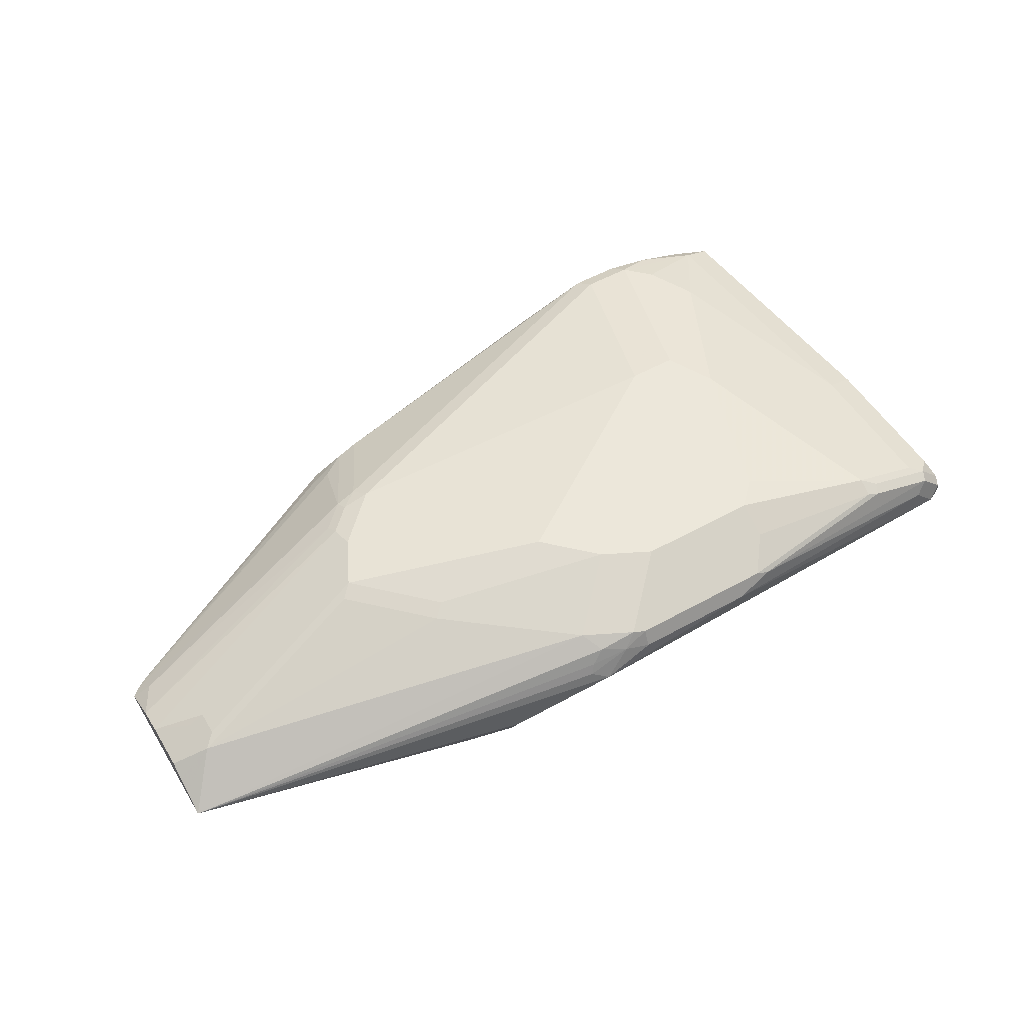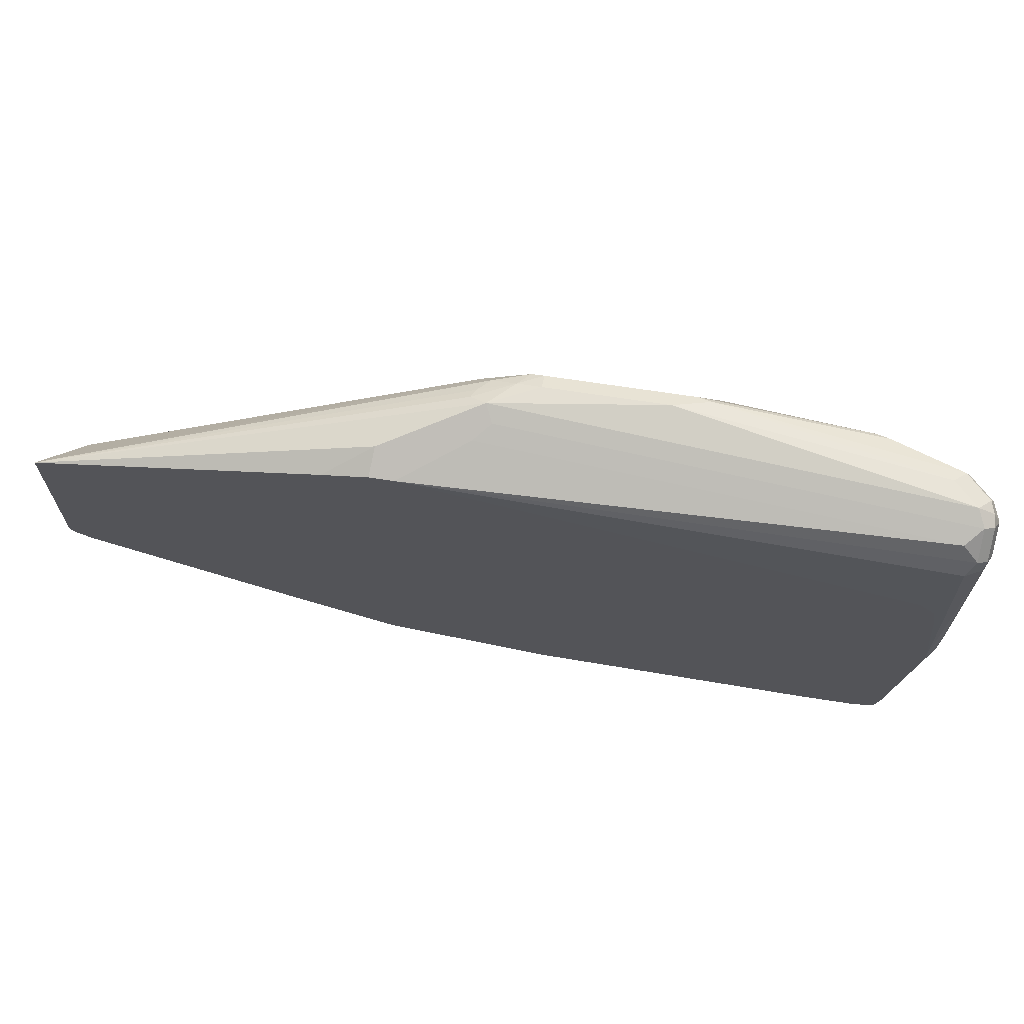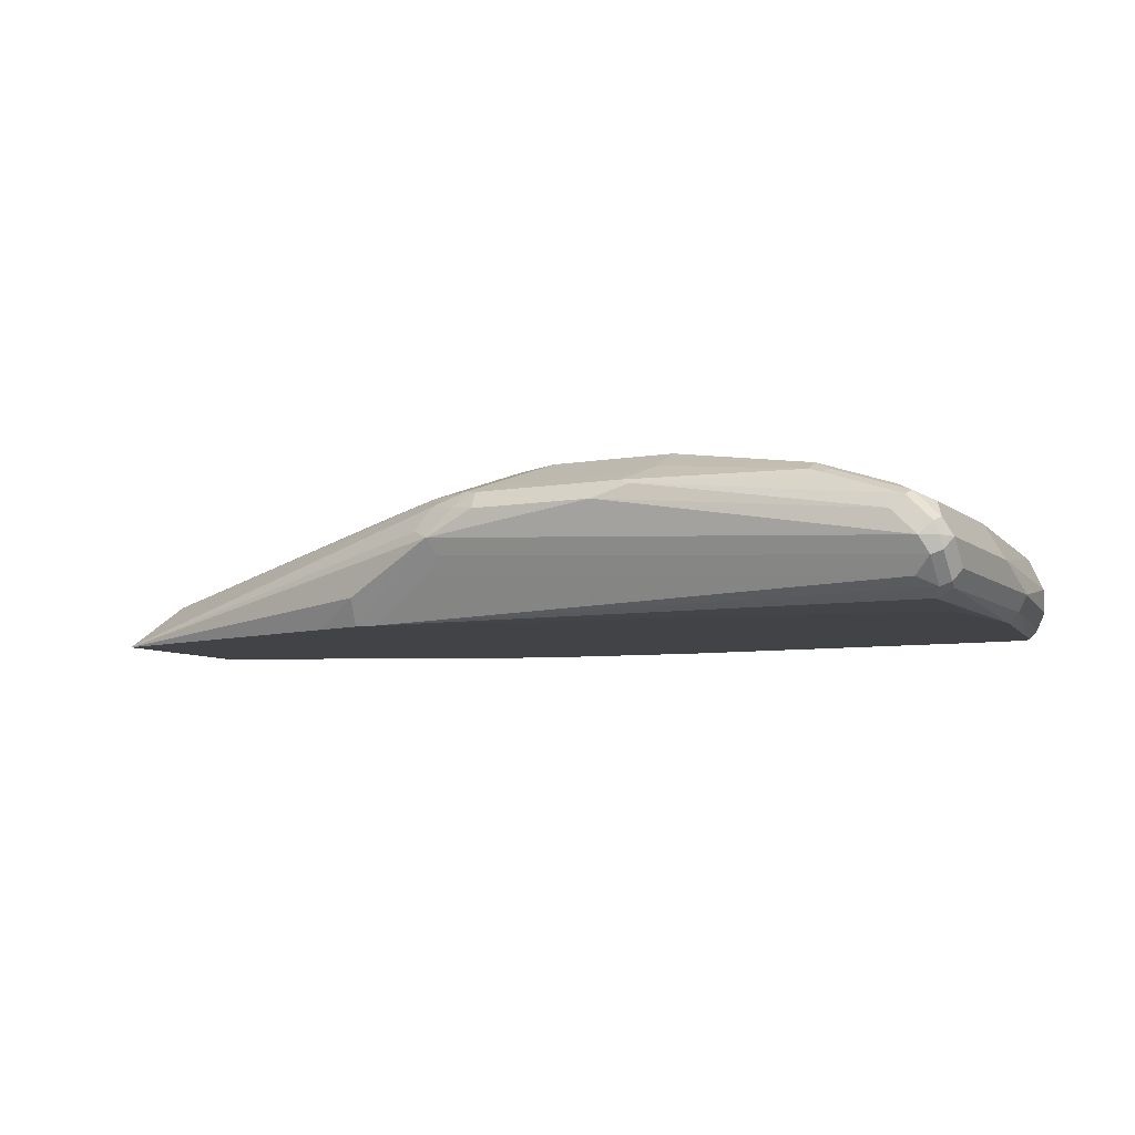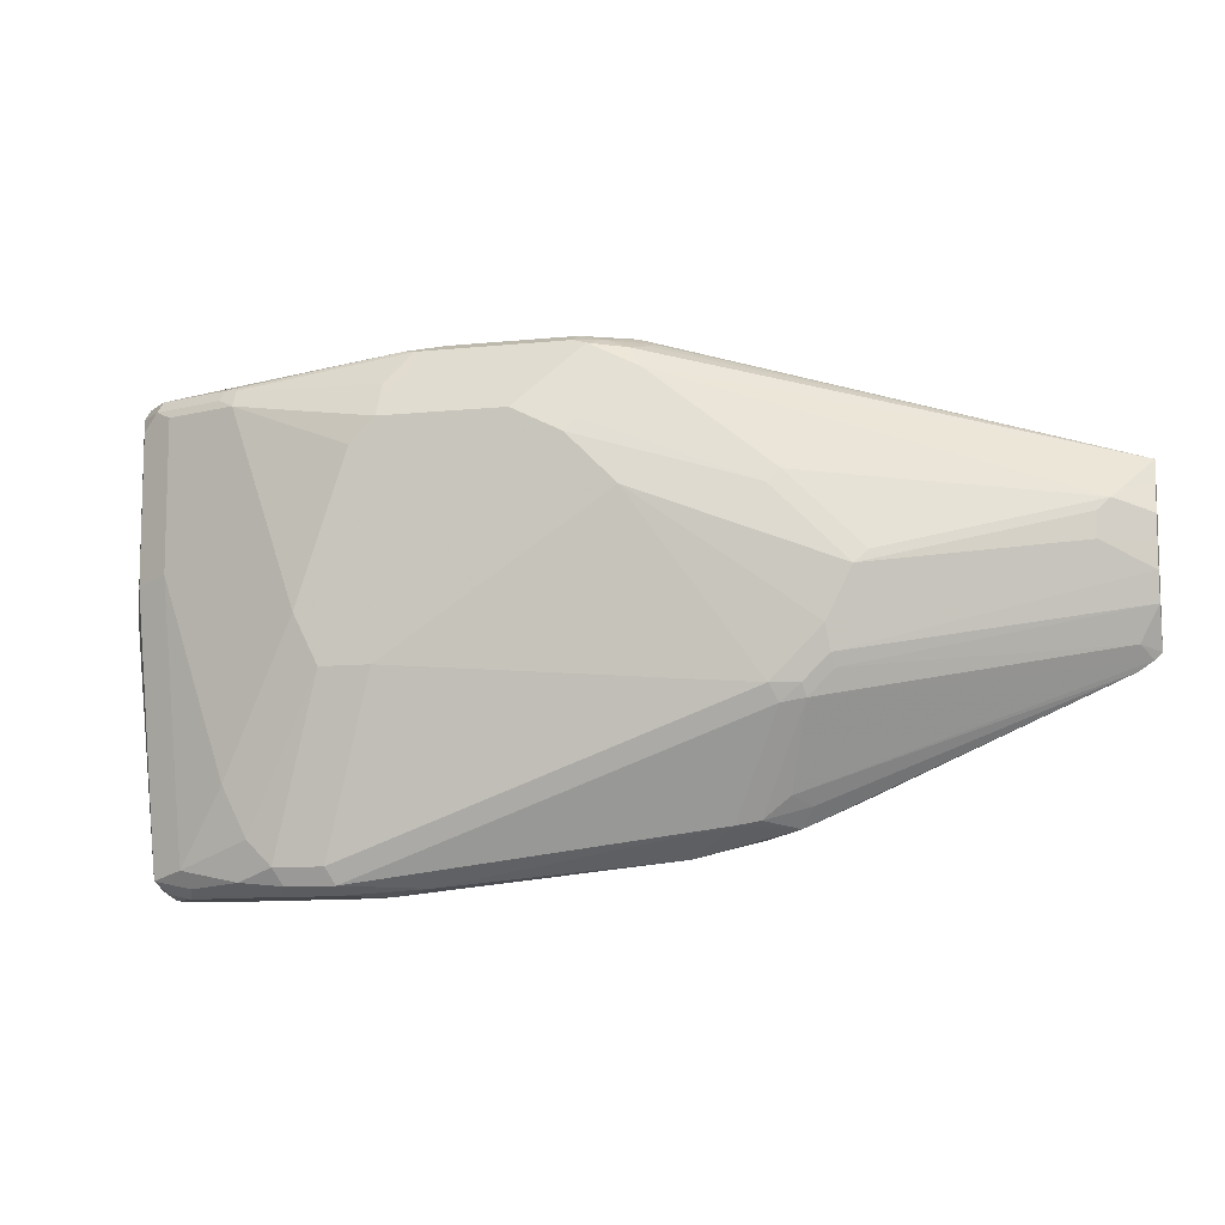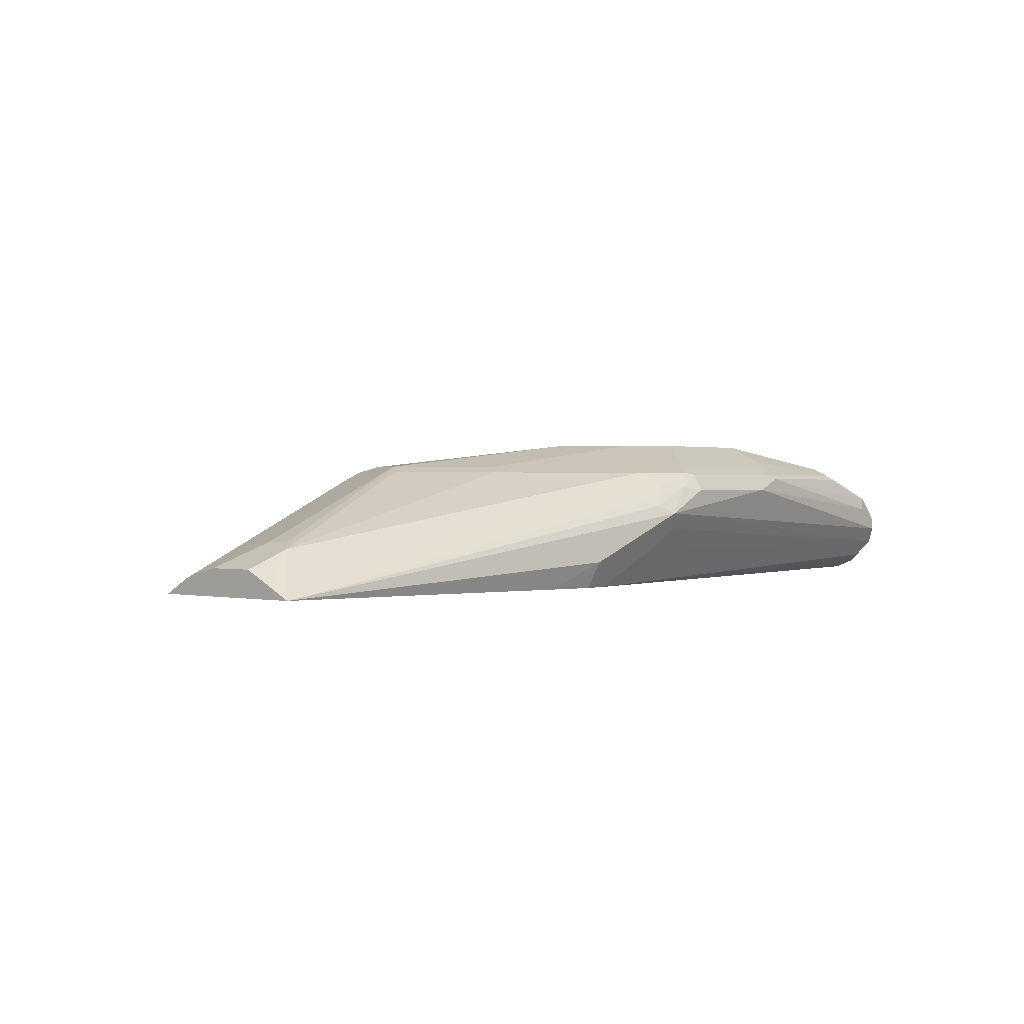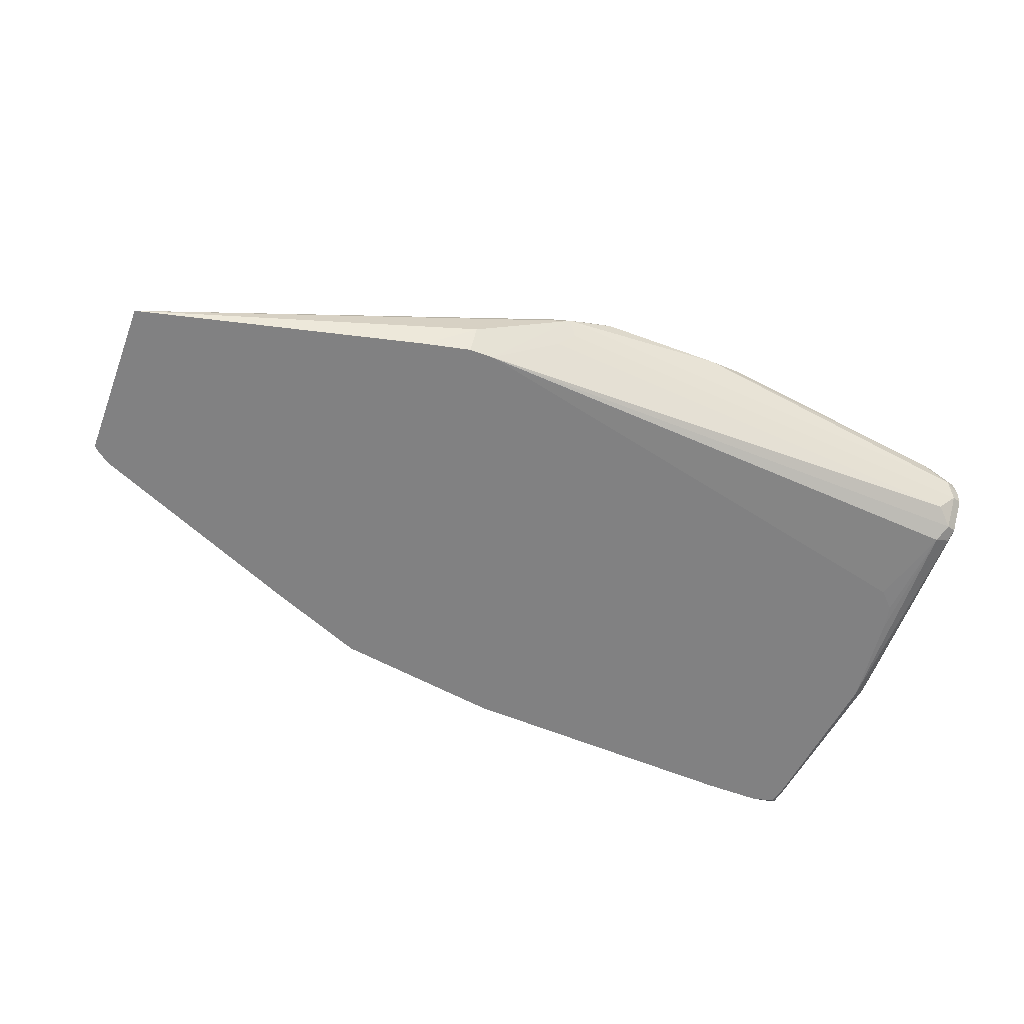
<metadata>
{"format":"obj","ext":"obj","renderer":"f3d","projection":"perspective","resolution":1024,"background":"white","views":[{"elev":52.9,"azim":-30.8,"up":"+Y"},{"elev":66.6,"azim":8.9,"up":"+Z"},{"elev":-7.4,"azim":26.9,"up":"+Y"},{"elev":-9.6,"azim":-165.2,"up":"+Z"},{"elev":0.8,"azim":-49.8,"up":"+Y"},{"elev":-60.4,"azim":-20.6,"up":"+Y"}]}
</metadata>
<code>
v 0.4223 0.5491 -0.2393
v 0.4223 0.535 -0.2393
v 0.4083 0.5631 -0.2393
v 0.42 0.5608 -0.237
v 0.427 0.5678 -0.2299
v 0.4294 0.5561 -0.2323
v 0.4317 0.5444 -0.2346
v 0.4317 0.5303 -0.2346
v 0.4294 0.5244 -0.2323
v 0.4223 0.5256 -0.2346
v 0.4135 0.5197 -0.2317
v 0.373 0.5279 -0.2358
v 0.3801 0.535 -0.2393
v 0.3519 0.5772 -0.2393
v 0.373 0.5842 -0.2323
v 0.4035 0.5725 -0.2346
v 0.4411 0.5678 -0.07509
v 0.4458 0.5584 -0.07978
v 0.4505 0.5491 -0.08449
v 0.4364 0.5491 -0.2252
v 0.4083 0.5772 -0.2252
v 0.4317 0.5256 -0.2252
v 0.4364 0.535 -0.2252
v 0.4288 0.5197 -0.2164
v 0.4256 0.5197 -0.2285
v 0.3801 0.5197 -0.2317
v 0.21 0.5197 -0.2252
v 0.3097 0.5491 -0.2393
v 0.3238 0.5772 -0.2393
v 0.3472 0.5866 -0.2346
v 0.3519 0.5913 -0.2252
v 0.4411 0.5678 0.009382
v 0.4223 0.5772 -0.07041
v 0.4458 0.5584 0.01875
v 0.4505 0.5491 0.01407
v 0.4505 0.535 -0.1267
v 0.366 0.5913 -0.2112
v 0.3801 0.5913 -0.183
v 0.4458 0.5256 -0.1267
v 0.4402 0.5197 -0.1267
v 0.1114 0.5197 -0.2106
v 0.1127 0.5209 -0.2112
v 0.1478 0.542 -0.2217
v 0.2956 0.5631 -0.2393
v 0.2745 0.5702 -0.2358
v 0.3191 0.5866 -0.2346
v 0.3238 0.5913 -0.2252
v 0.3238 0.6054 -0.1267
v 0.4317 0.5725 0.01875
v 0.4223 0.5772 0.01407
v 0.4434 0.5561 0.02462
v 0.4469 0.542 0.0211
v 0.4469 0.5279 0.007039
v 0.4505 0.535 -1.654e-05
v 0.4458 0.5491 0.02344
v 0.3378 0.6054 -0.09855
v 0.4458 0.5256 -1.654e-05
v 0.4364 0.5209 -1.654e-05
v 0.434 0.5197 -0.07041
v 0.05512 0.5197 -0.1874
v 0.05632 0.5209 -0.1883
v 0.06339 0.5279 -0.1935
v 0.09155 0.542 -0.2076
v 0.122 0.5584 -0.2065
v 0.09386 0.5866 -0.1501
v 0.2956 0.6054 -0.1267
v 0.09857 0.5913 -0.1408
v 0.3895 0.5866 0.01875
v 0.4294 0.5702 0.02462
v 0.3801 0.5913 0.01407
v 0.4364 0.5491 0.02815
v 0.4411 0.5397 0.02344
v 0.4411 0.5256 0.009382
v 0.3097 0.6054 -0.0141
v 0.4217 0.5197 -0.04701
v 0.431 0.5197 -0.05632
v 0.1255 0.5197 0.02052
v 0.1393 0.5197 0.01773
v -0.07229 0.5197 -0.1321
v 0.08449 0.5491 -0.1971
v 0.1091 0.5561 -0.2041
v 0.08098 0.5842 -0.1478
v 0.08276 0.5878 -0.1408
v 0.169 0.6054 -0.04224
v 0.07041 0.5913 -0.1126
v 0.3871 0.5842 0.02462
v 0.4223 0.5631 0.02815
v 0.2886 0.5842 0.03871
v 0.3801 0.5866 0.02344
v 0.2956 0.6054 -1.654e-05
v 0.2956 0.6007 0.009382
v 0.2674 0.5772 0.04223
v 0.169 0.5631 0.04223
v 0.1736 0.5537 0.03752
v 0.4317 0.5303 0.01875
v 0.1643 0.5444 0.03284
v 0.1114 0.5197 0.02052
v -0.08041 0.5197 -0.1267
v 0.09386 0.5584 -0.1924
v -0.07386 0.5279 -0.1197
v 0.0669 0.5842 -0.1337
v 0.06868 0.5878 -0.1267
v 0.05632 0.5913 -0.08449
v 0.1971 0.6054 -0.0141
v -0.08428 0.535 -0.08449
v -0.05627 0.5491 -0.07041
v 0.2815 0.5866 0.03752
v 0.1971 0.5866 0.03752
v 0.1971 0.5772 0.04223
v 0.2956 0.596 0.01875
v 0.2252 0.6054 -1.654e-05
v 0.2182 0.6018 0.007039
v 0.2815 0.5913 0.02815
v 0.1831 0.579 0.03871
v 0.1596 0.5678 0.03752
v -0.08428 0.5197 -0.02584
v 0.1127 0.535 0.02815
v 0.08449 0.5197 0.01467
v -0.08428 0.5197 -0.1228
v -0.08428 0.5315 -0.1005
v -0.08428 0.5319 -0.09855
v -0.08428 0.535 -0.08468
v 0.04931 0.5878 -0.07744
v 0.09857 0.5913 -0.04224
v -0.05627 0.5491 -0.05632
v -0.06334 0.5455 -0.0493
v 0.19 0.6018 -0.007045
v -0.08428 0.5351 -0.07041
v -0.0657 0.5444 -0.07041
v 0.19 0.5878 0.03518
v 0.1971 0.5913 0.02815
v 0.169 0.5819 0.03284
v 0.1619 0.5737 0.03518
v 0.1619 0.5878 0.0211
v -0.08428 0.521 -0.02829
v 0.06339 0.5878 -0.06335
v 0.09155 0.5878 -0.03521
v -0.0657 0.5444 -0.05632
v -0.08428 0.5351 -0.05632
v -0.08428 0.5305 -0.04712
v -0.08428 0.5257 -0.03766
f 82 100 101
f 82 98 100
f 82 99 98
f 81 99 82
f 80 99 81
f 79 99 80
f 77 93 97
f 77 95 96
f 73 95 77
f 72 95 73
f 82 101 83
f 72 96 95
f 72 94 96
f 79 98 99
f 83 101 102
f 87 88 92
f 84 85 103
f 91 113 107
f 72 93 94
f 90 112 91
f 90 111 112
f 89 110 107
f 88 109 92
f 91 107 110
f 88 108 109
f 88 89 107
f 86 89 88
f 85 106 103
f 85 105 106
f 85 102 105
f 84 103 104
f 88 107 108
f 71 93 72
f 64 81 82
f 71 87 92
f 53 57 54
f 91 112 113
f 53 73 57
f 56 74 70
f 57 73 58
f 58 75 76
f 58 76 59
f 58 73 77
f 58 77 78
f 58 78 75
f 60 79 61
f 61 79 62
f 62 79 63
f 63 79 80
f 63 80 81
f 63 81 64
f 64 82 65
f 70 110 89
f 70 91 110
f 70 90 91
f 70 74 90
f 70 89 86
f 69 88 87
f 71 92 93
f 69 86 88
f 67 85 84
f 67 102 85
f 67 83 102
f 66 67 84
f 65 83 67
f 65 82 83
f 68 70 86
f 92 109 93
f 107 130 108
f 93 114 115
f 107 113 131
f 107 131 130
f 108 130 114
f 108 114 109
f 112 127 131
f 112 131 113
f 114 130 132
f 114 132 133
f 114 133 115
f 115 133 116
f 116 133 132
f 116 132 134
f 116 134 126
f 116 126 135
f 116 118 117
f 123 126 136
f 124 136 137
f 52 73 53
f 130 134 132
f 128 138 129
f 128 139 138
f 127 130 131
f 127 134 130
f 106 126 125
f 126 134 137
f 126 140 141
f 126 139 140
f 126 138 139
f 126 137 136
f 124 134 127
f 124 137 134
f 126 141 135
f 93 109 114
f 106 138 126
f 105 129 106
f 93 115 116
f 93 116 117
f 93 117 97
f 93 96 94
f 97 117 118
f 98 119 100
f 100 119 120
f 100 120 101
f 101 120 102
f 102 120 121
f 102 121 122
f 102 122 105
f 103 123 136
f 103 136 124
f 103 124 104
f 103 106 125
f 103 125 126
f 105 128 129
f 105 139 128
f 105 140 139
f 105 141 140
f 105 135 141
f 105 116 135
f 106 129 138
f 105 119 116
f 105 121 120
f 105 122 121
f 104 124 127
f 104 112 111
f 104 127 112
f 103 126 123
f 105 120 119
f 52 72 73
f 77 96 93
f 52 55 71
f 9 11 10
f 11 25 24
f 11 24 40
f 11 40 59
f 11 59 76
f 11 76 75
f 11 75 78
f 11 78 77
f 11 77 97
f 11 97 118
f 11 118 116
f 11 116 119
f 11 119 98
f 11 98 79
f 11 79 60
f 11 60 41
f 11 41 27
f 17 33 50
f 17 34 18
f 17 32 34
f 15 21 16
f 15 31 21
f 15 30 31
f 9 25 11
f 14 30 15
f 14 29 46
f 13 27 28
f 12 27 13
f 12 26 27
f 11 26 12
f 11 27 26
f 14 46 30
f 17 50 49
f 9 24 25
f 8 23 22
f 1 2 13
f 1 13 28
f 1 28 44
f 1 44 29
f 1 29 14
f 1 14 3
f 1 3 4
f 1 4 5
f 1 5 6
f 1 6 7
f 1 7 8
f 2 8 9
f 2 9 10
f 2 10 11
f 2 11 12
f 2 12 13
f 3 5 4
f 8 22 9
f 7 23 8
f 7 20 23
f 6 20 7
f 5 33 17
f 5 21 33
f 9 22 24
f 5 16 21
f 5 19 20
f 5 18 19
f 5 17 18
f 3 16 5
f 3 15 16
f 3 14 15
f 5 20 6
f 17 49 32
f 1 8 2
f 18 35 19
f 37 48 56
f 37 56 38
f 39 57 40
f 40 57 58
f 40 58 59
f 41 60 61
f 41 61 62
f 41 62 63
f 41 63 42
f 42 63 43
f 43 63 64
f 43 64 45
f 43 45 44
f 45 64 46
f 46 64 65
f 46 65 67
f 46 67 47
f 18 34 35
f 51 87 71
f 51 69 87
f 51 71 55
f 49 86 69
f 49 68 86
f 36 57 39
f 49 70 68
f 48 90 74
f 48 111 90
f 48 104 111
f 48 84 104
f 48 66 84
f 47 67 66
f 48 74 56
f 36 54 57
f 49 50 70
f 35 51 55
f 27 43 28
f 27 42 43
f 27 41 42
f 24 39 40
f 22 39 24
f 22 36 39
f 28 43 44
f 22 23 36
f 21 37 38
f 20 36 23
f 19 36 20
f 19 54 36
f 35 55 52
f 19 35 54
f 21 38 33
f 29 44 45
f 21 31 37
f 30 46 47
f 29 45 46
f 34 69 51
f 34 49 69
f 52 71 72
f 33 70 50
f 35 53 54
f 33 56 70
f 34 51 35
f 32 49 34
f 30 47 31
f 33 38 56
f 31 47 66
f 31 66 48
f 35 52 53
f 31 48 37

</code>
